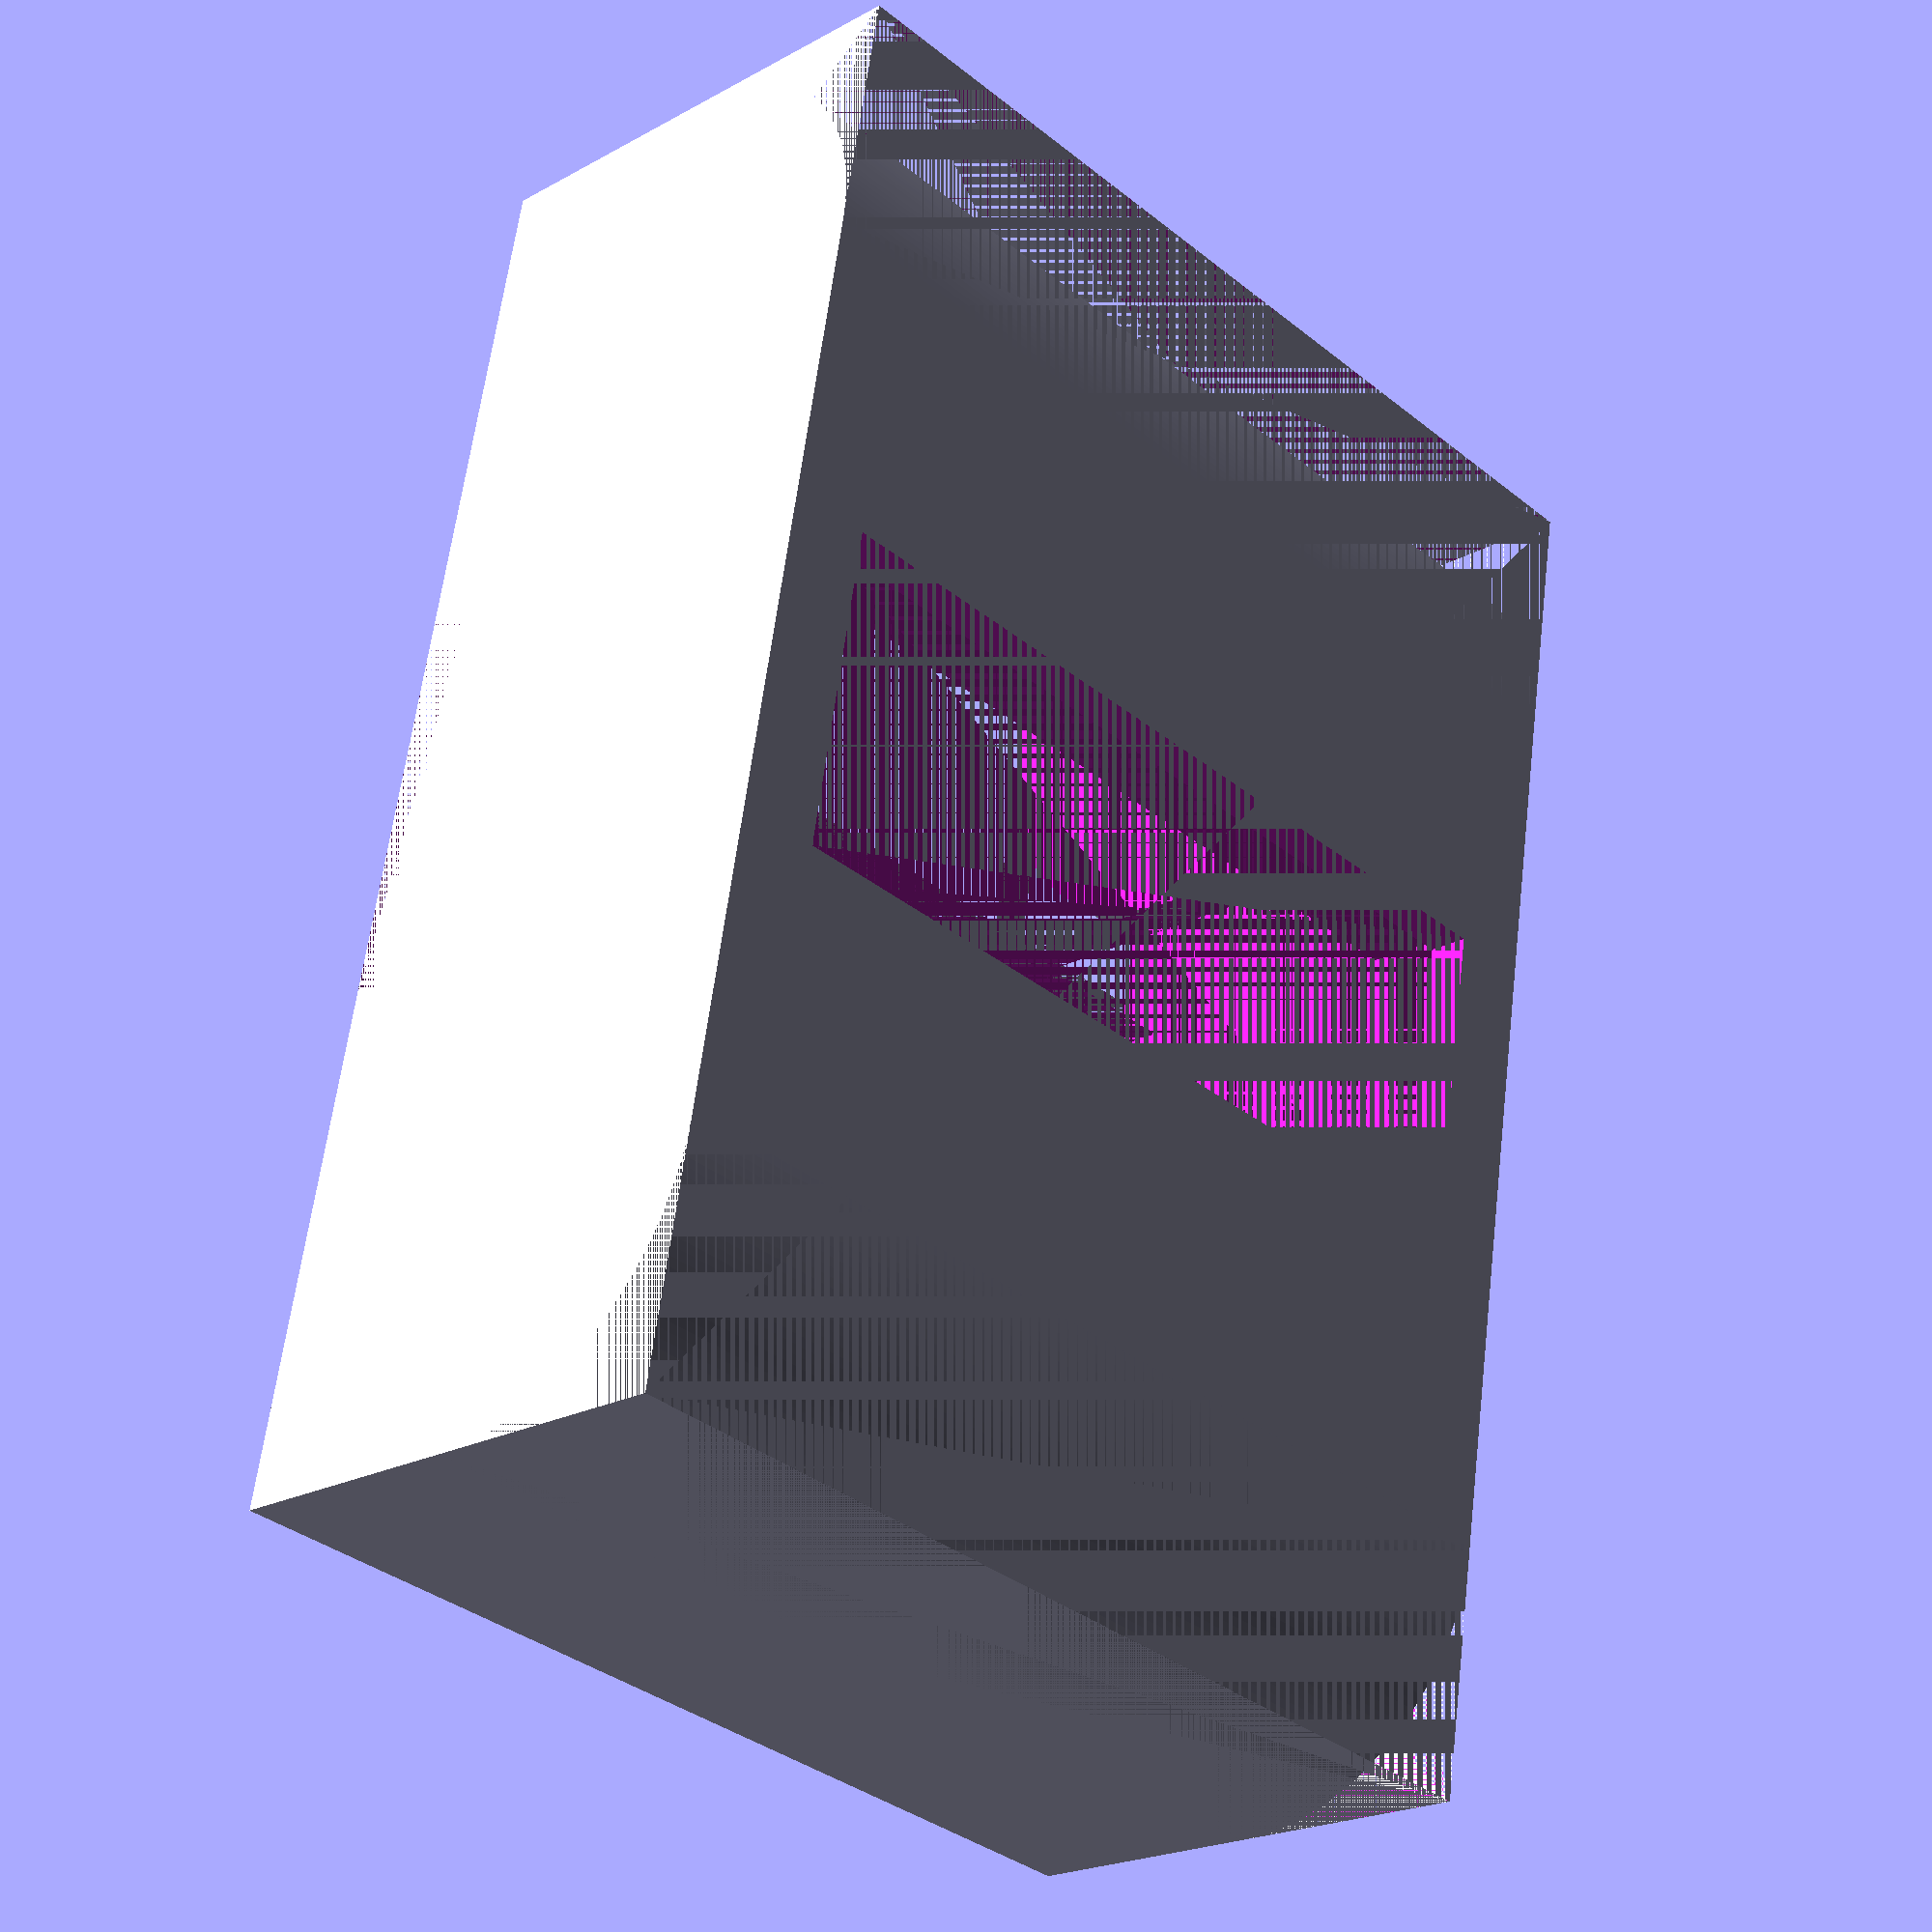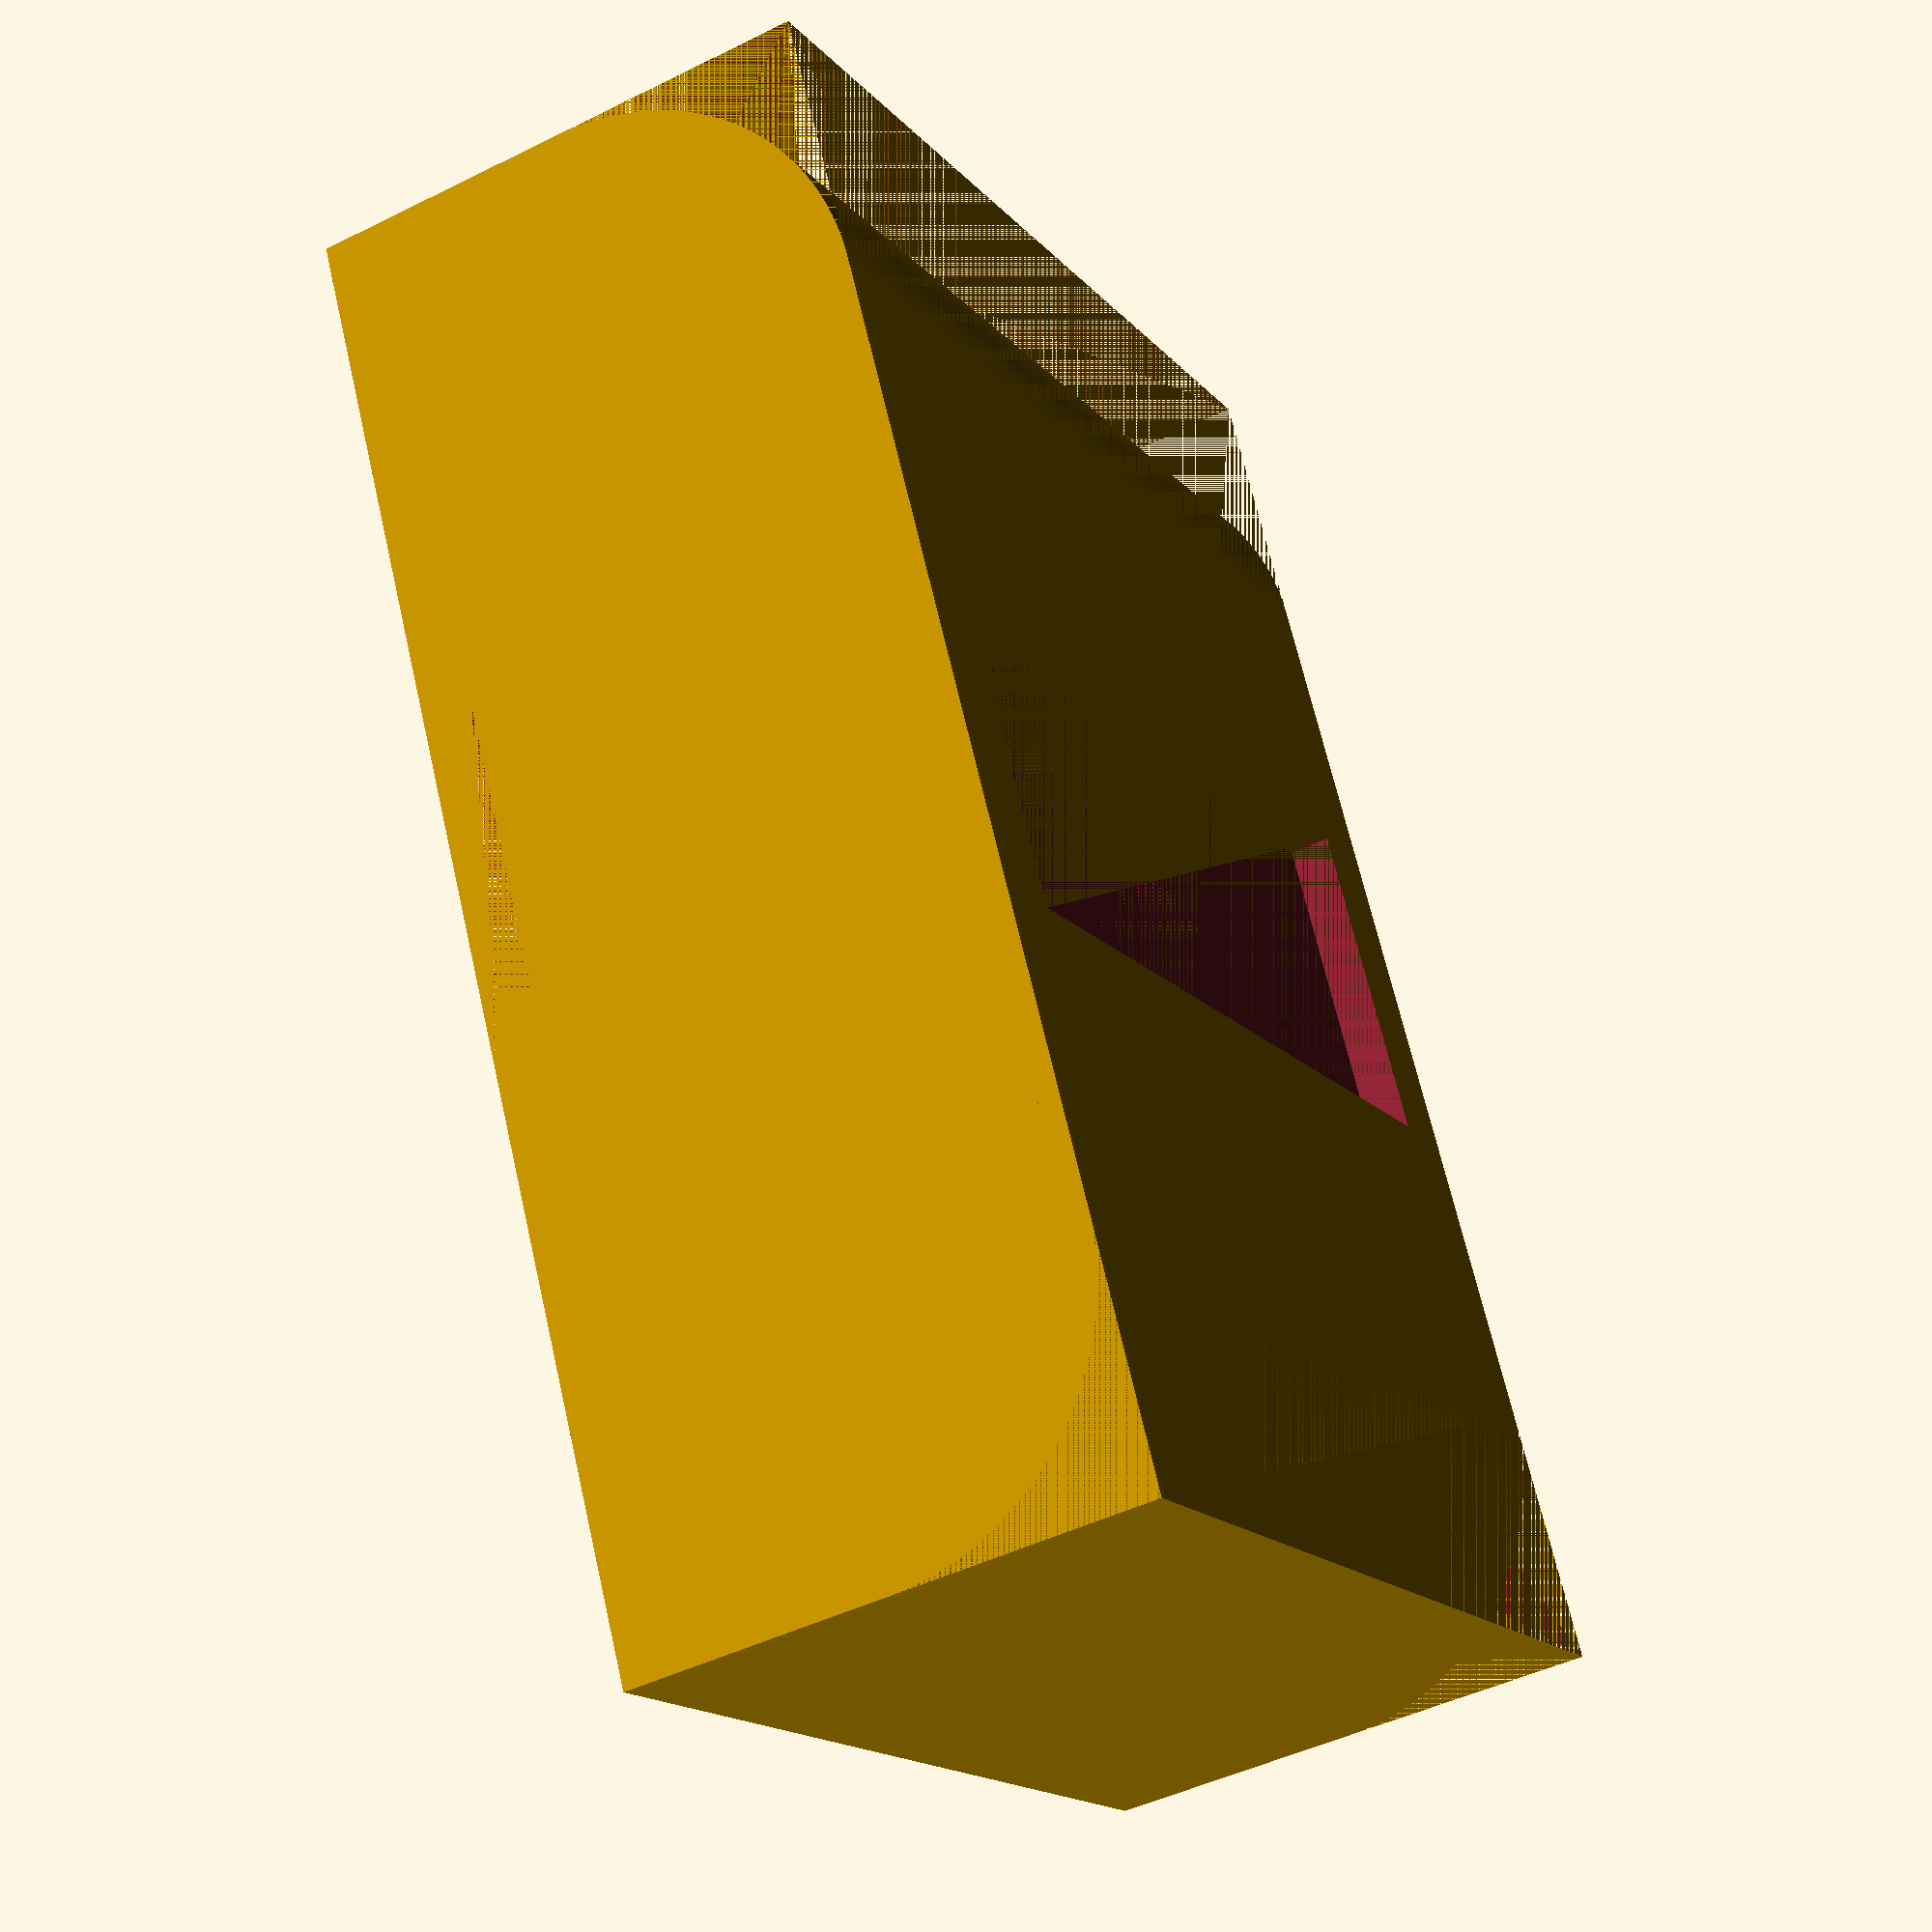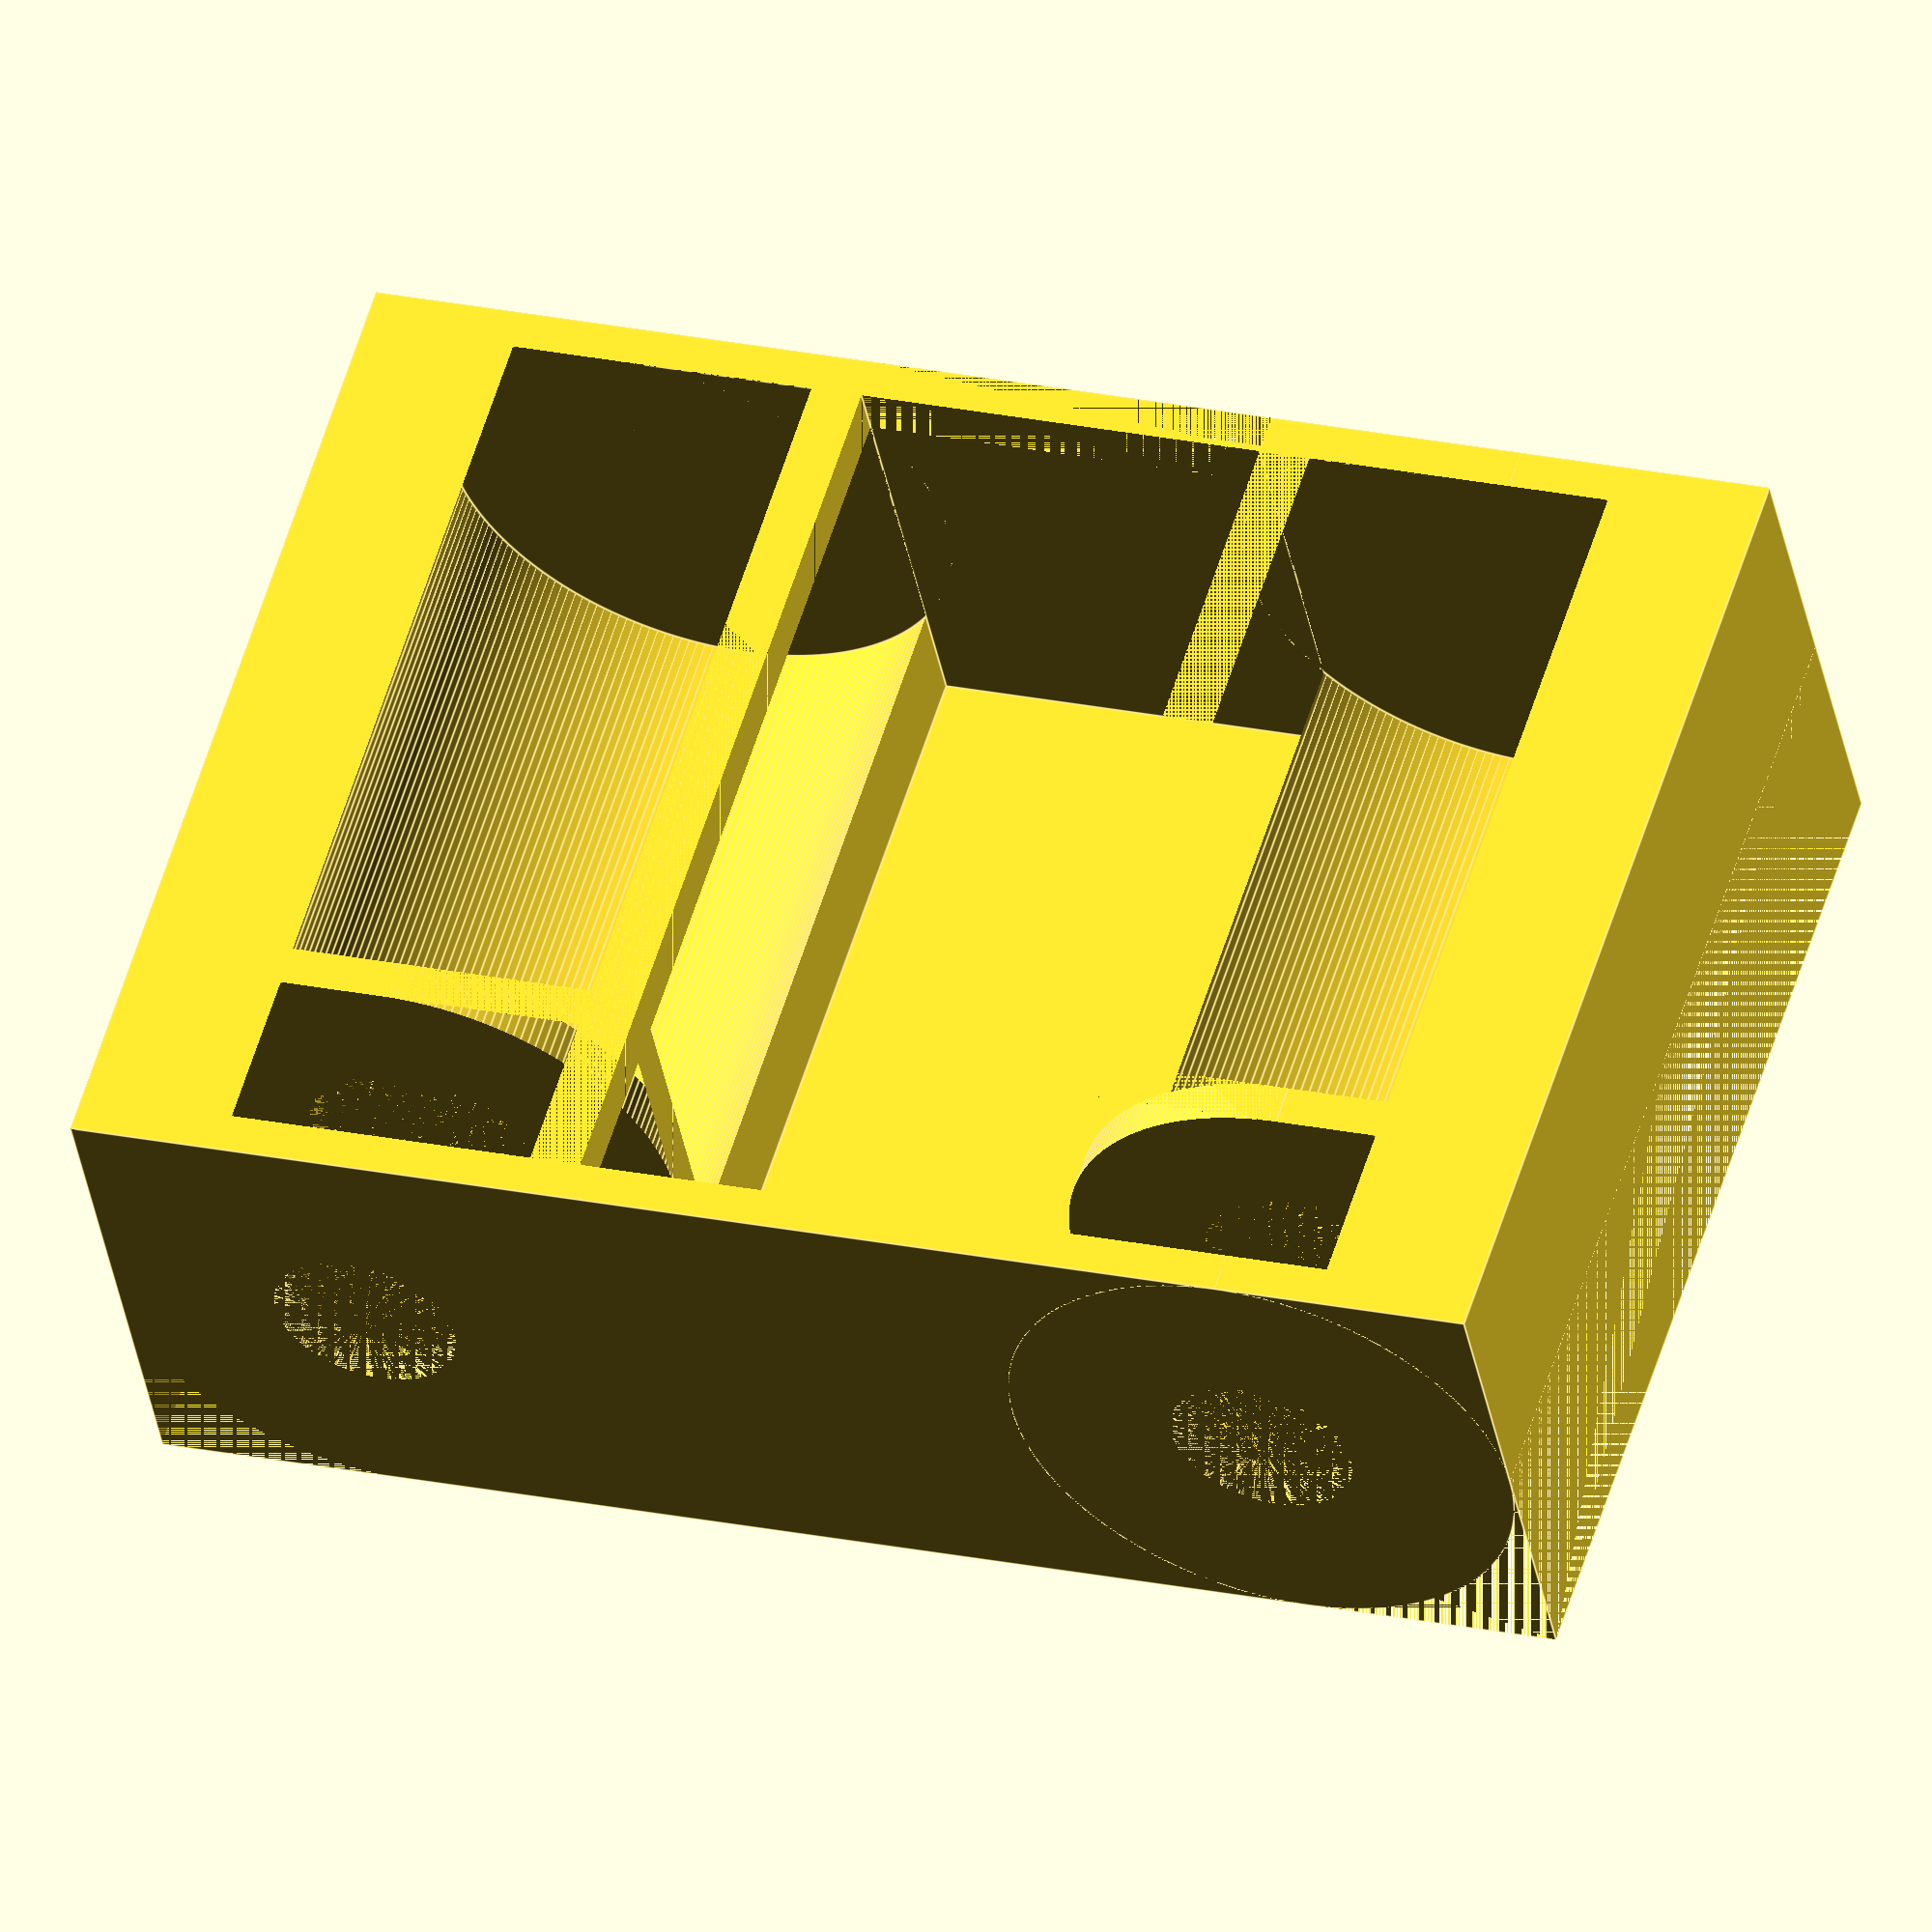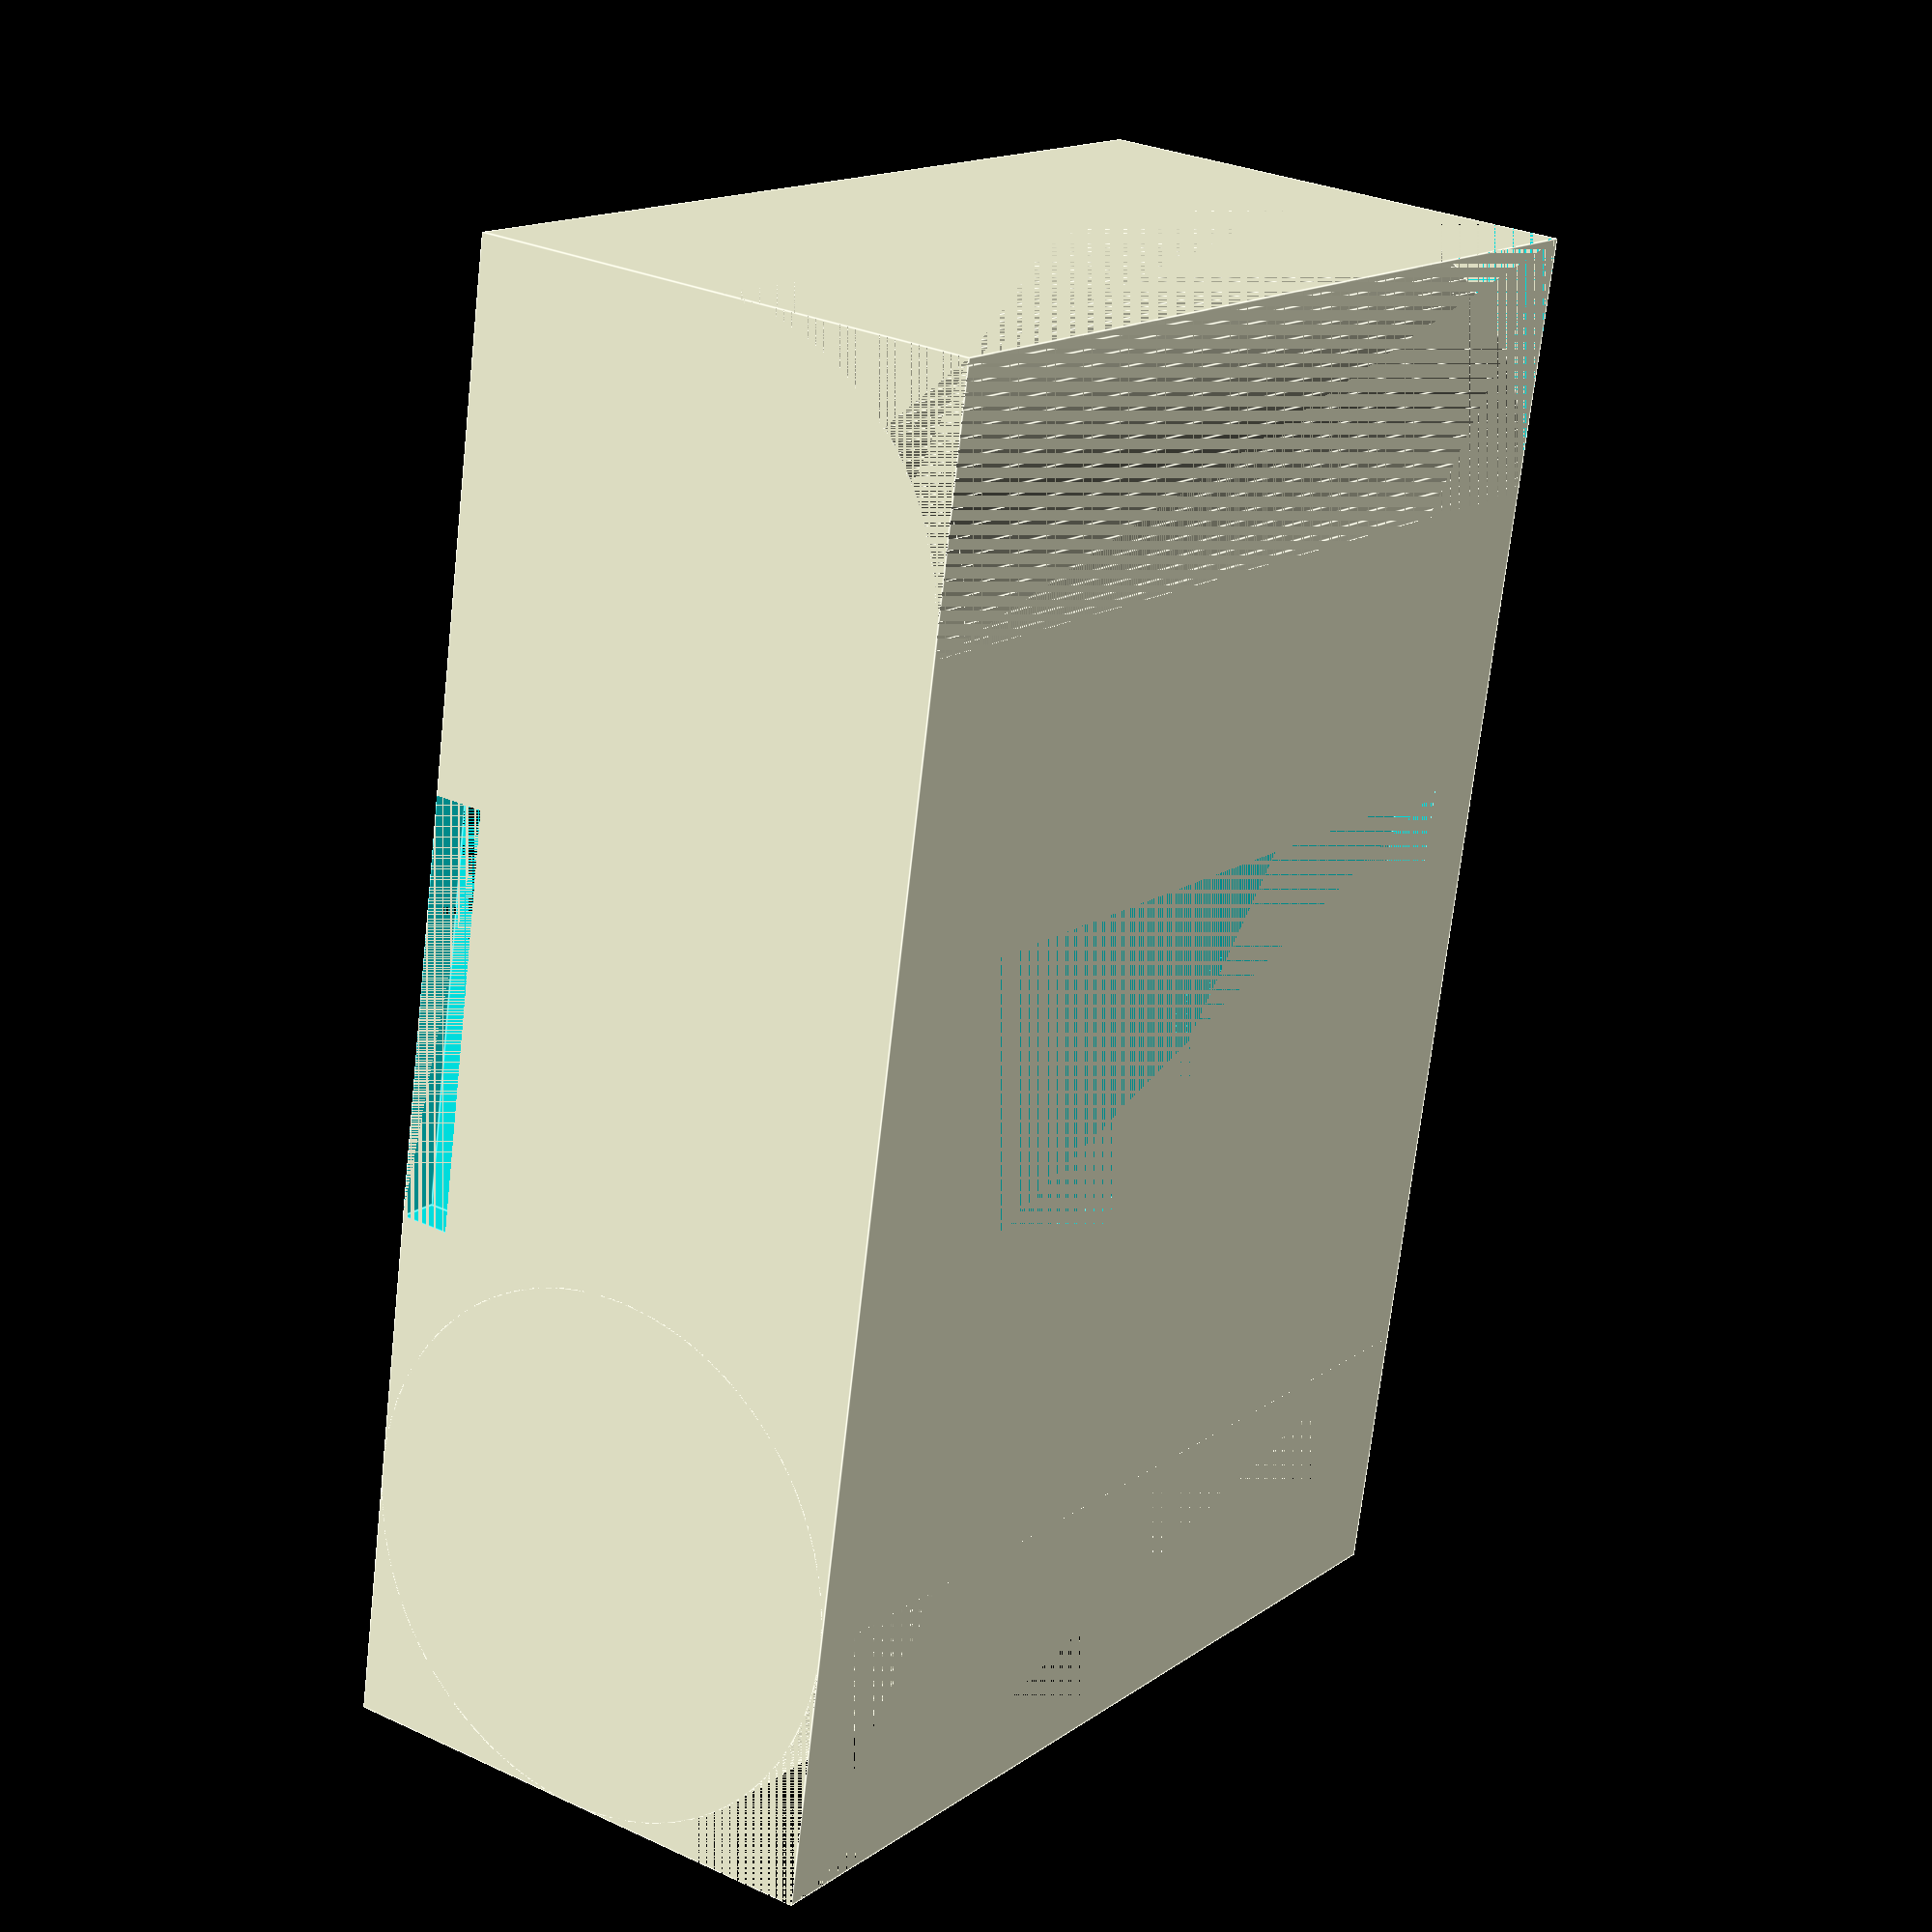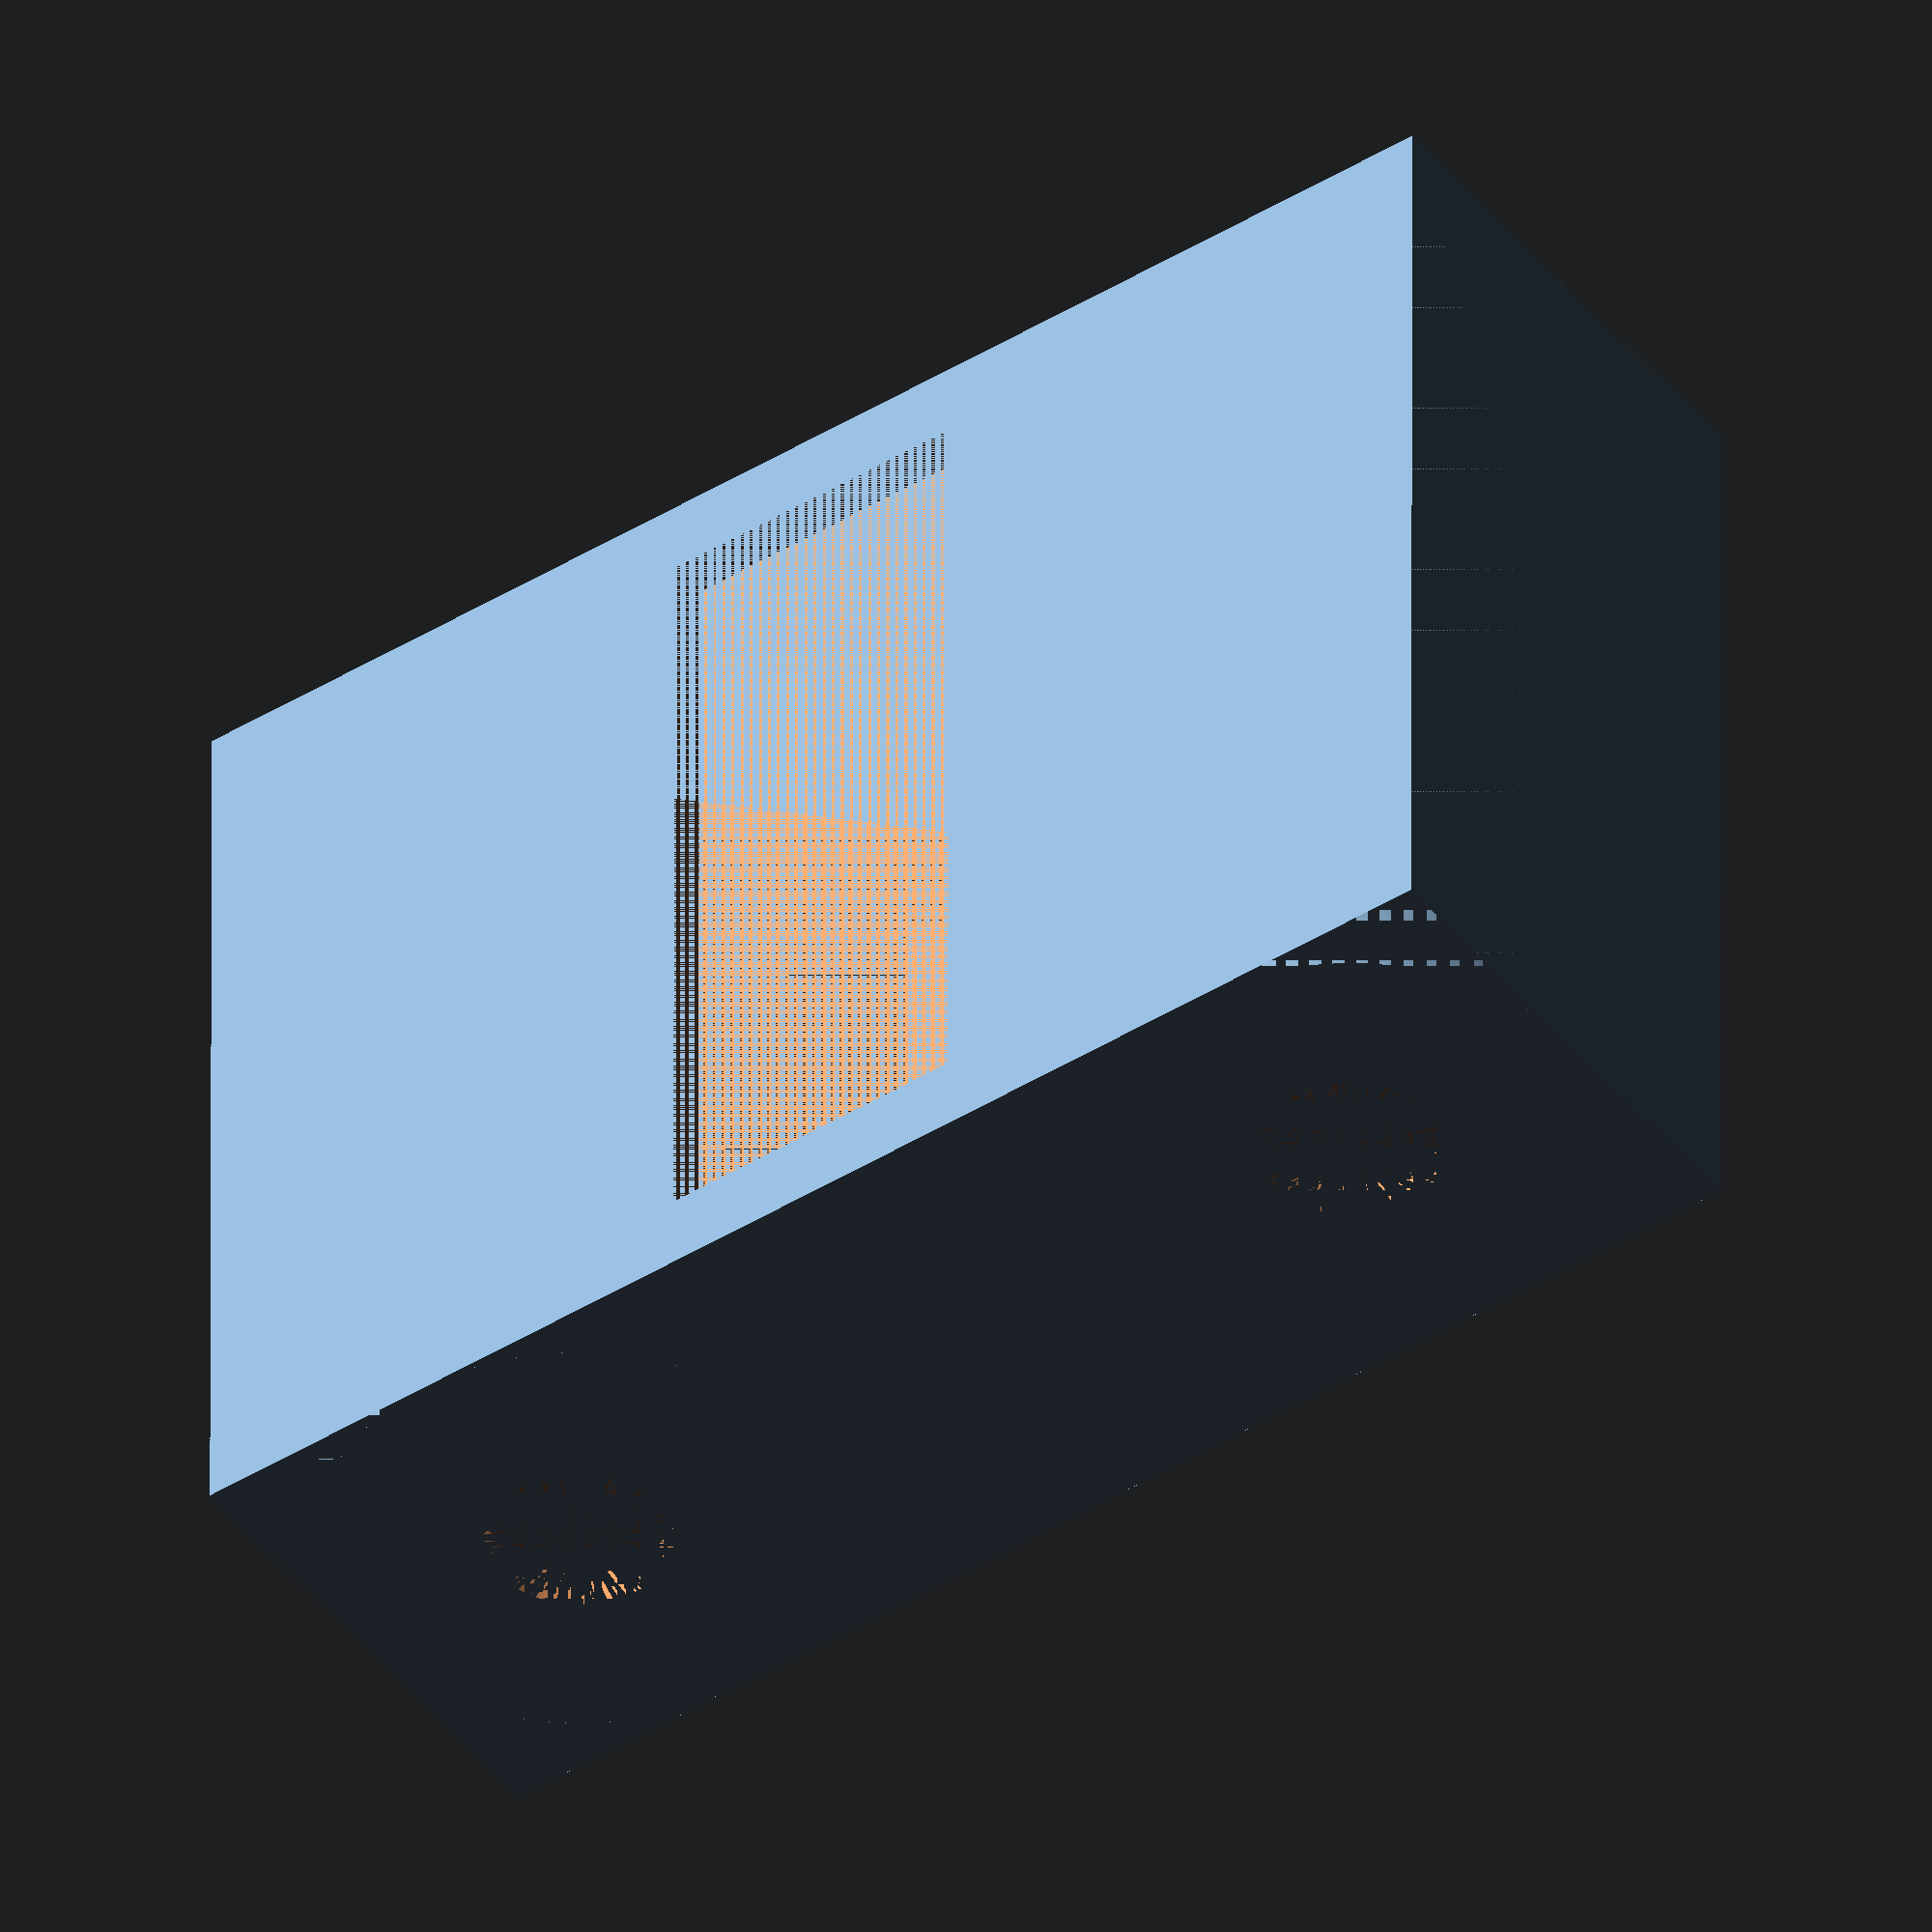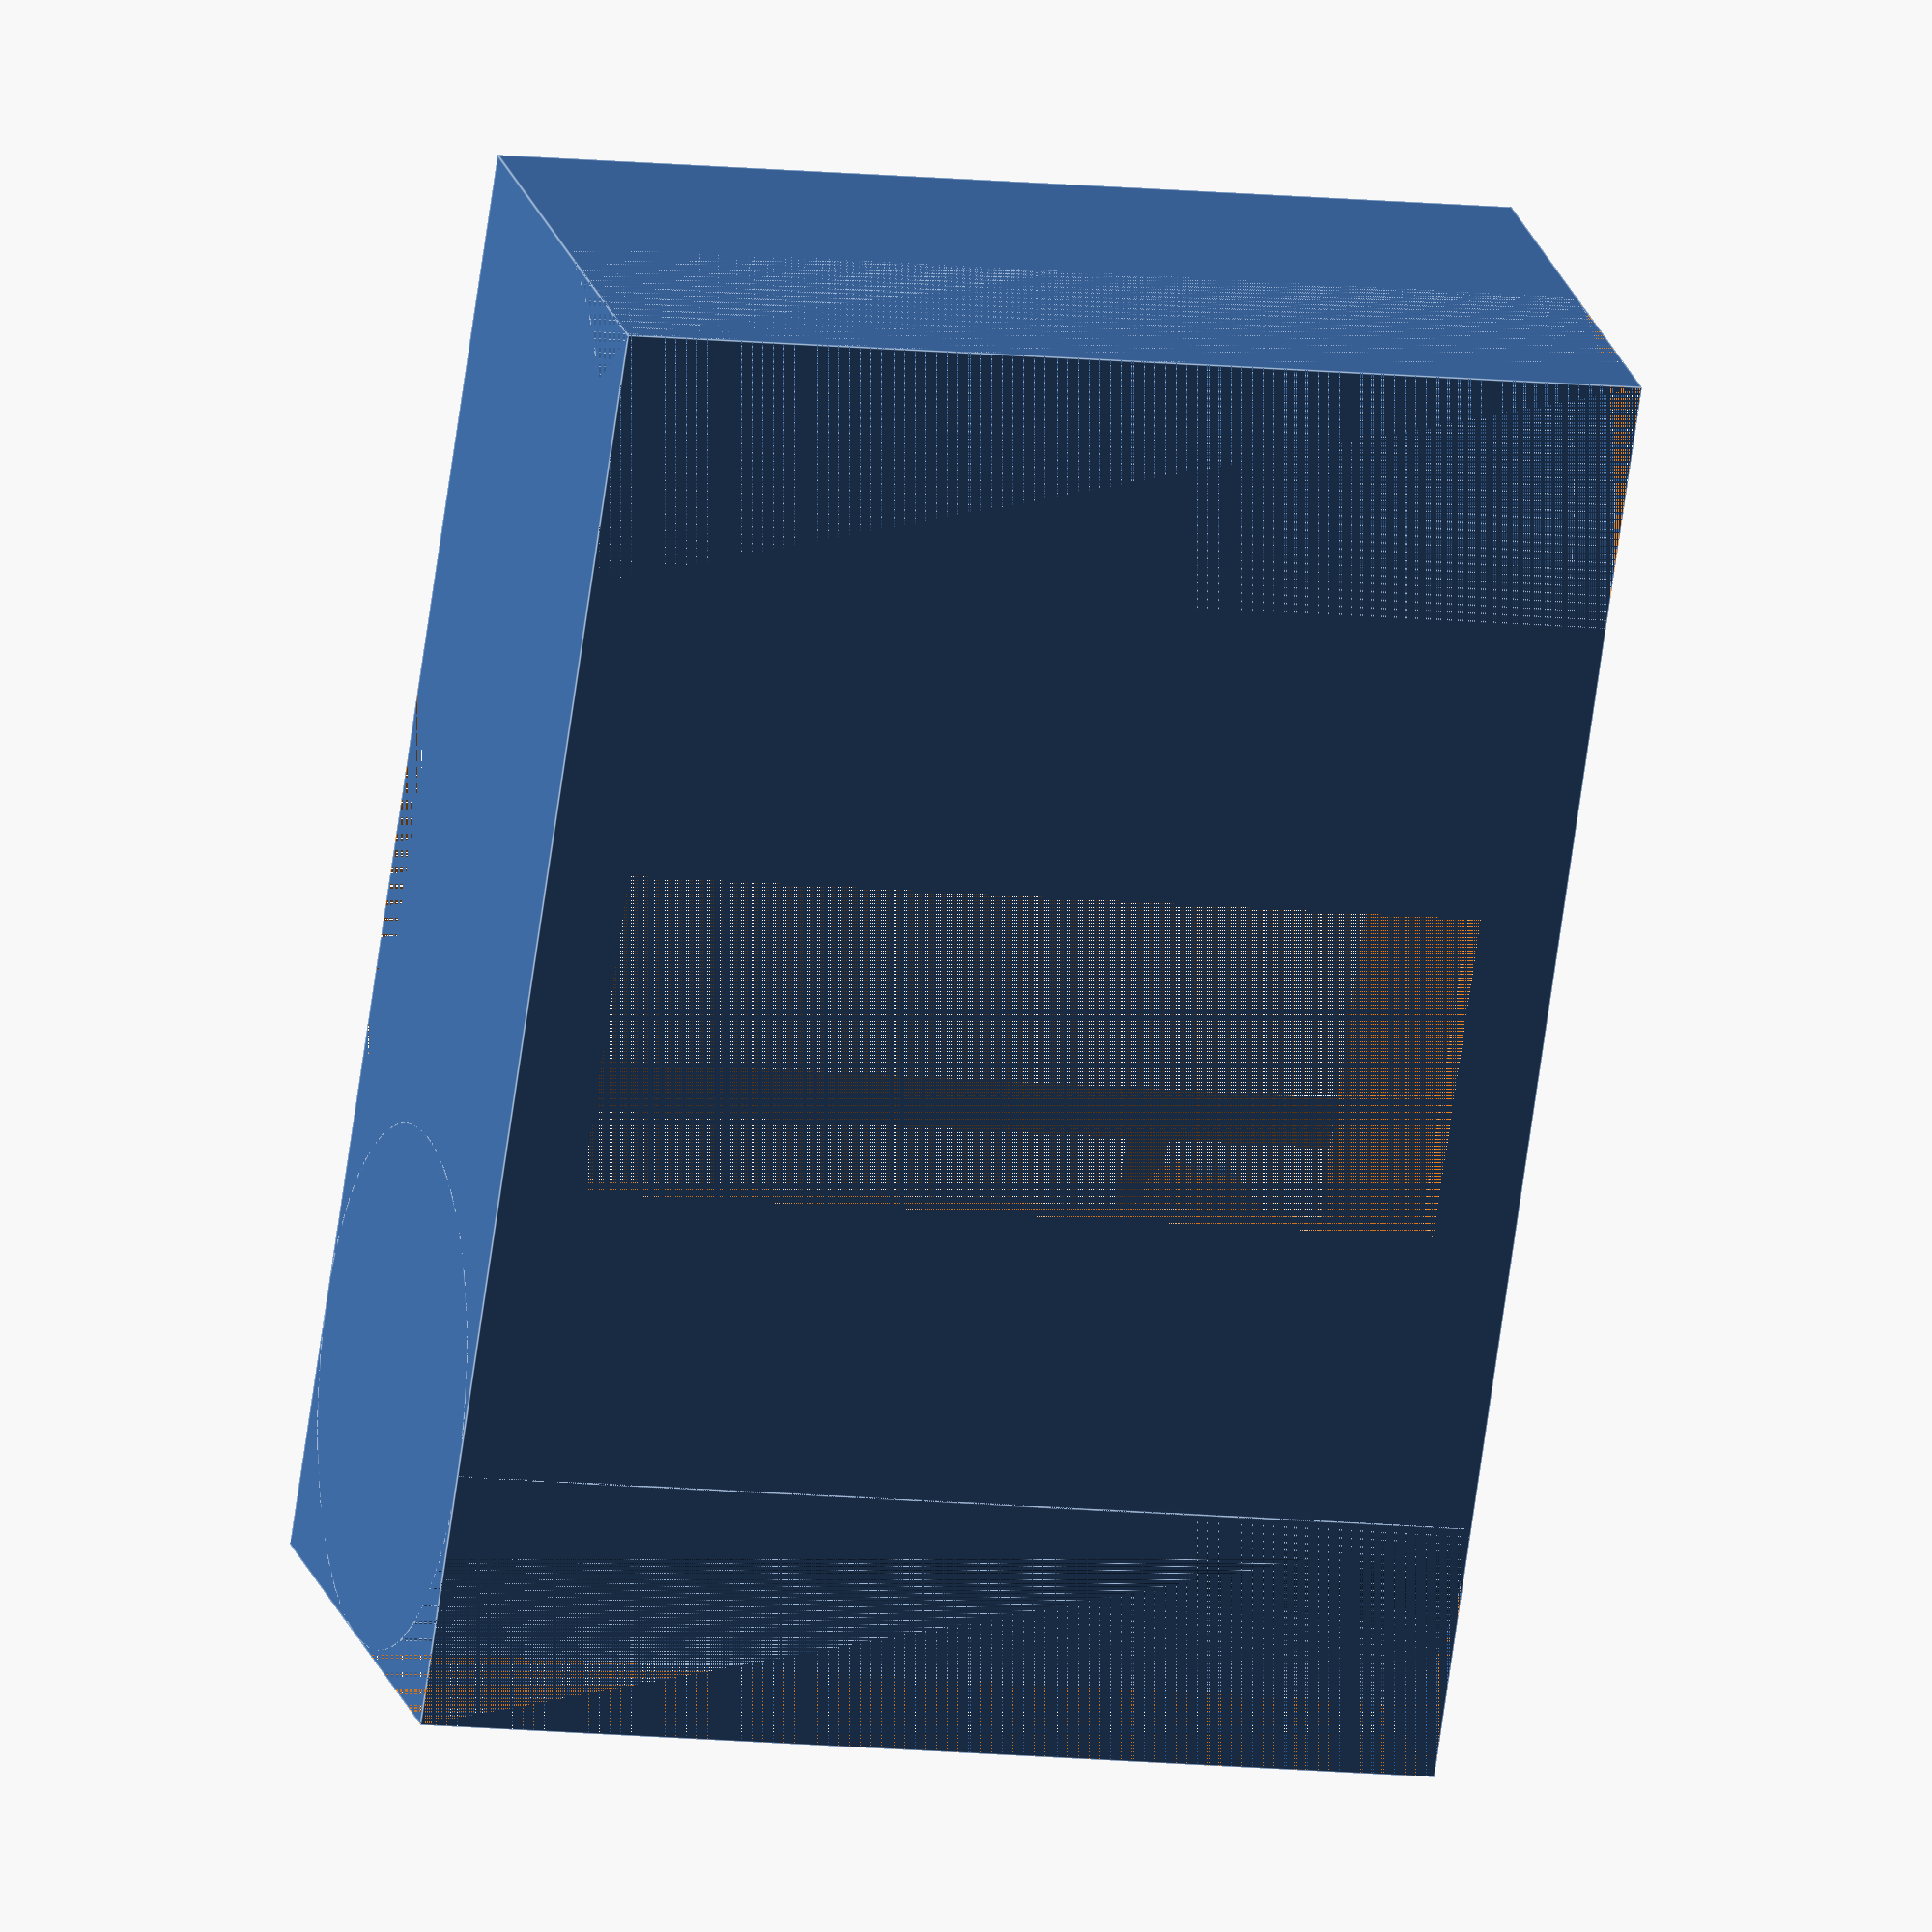
<openscad>
$fn=200;

x = 70;
y = 25;
z = 50;

difference(){
	cube([x,y,z]);
	
	difference(){
		cube([y/2,y/2,z]);
		translate([12.5,12.5,0]) cylinder(h=z, r=y/2);
	}
	difference(){
		translate([x-y/2,0,0]) cube([y/2,y/2,z]);
		translate([x-y/2,y/2,0]) cylinder(h=z, r=y/2);
	}

	//Taster links
	translate([y/2,y/2,z-2]) cylinder(h=2, r=4.5);
	translate([15,15,40]) cylinder(h=8, r=y/2);
	translate([15,15,2]) cylinder(h=36, r=y/2);
	translate([y/2, y/2, 2]) difference(){
		cube([y/2,y/2,z-4]);
		cylinder(h=z-4, r=y/2);
	}
	translate([y/2,y/2,38]) intersection(){
		translate([-11/2,-12/2,0]) cube([11,12,2]);
		cylinder(h=2, r=6);
		
	}

	//Taster rechts
	translate([x-y/2,y/2,z-2]) cylinder(h=2, r=4.5);
	translate([x-15,15,40]) cylinder(h=8, r=y/2);
	translate([x-15,15,2]) cylinder(h=36, r=y/2);
	translate([x-y/2-0.01,y/2, 2]) rotate([0,0,90]) difference(){
		cube([y/2,y/2,z-4]);
		cylinder(h=z-4, r=y/2);
	}
	translate([x-y/2,y/2,38]) intersection(){
		translate([-11/2,-12/2,0]) cube([11,12,2]);
		cylinder(h=2, r=6);
		
	}

	//Frontfenster
	translate([x/2-(x-50)/2,2,2]) cube([x-50,y,z-4]);
	translate([x/2-(x-50)/2+2,0,4]) cube([x-50-4,2,z-8]);	
	echo("Outer: ", x-50-4, " x ", z-8);
	echo("Inner: ", x-50, " x ", z-4);

	//Kabelauslass
	translate([x/2-10, y-2.5, 0]) cube([20,2.5,2]);
}
</openscad>
<views>
elev=215.5 azim=260.3 roll=316.5 proj=p view=solid
elev=16.0 azim=104.4 roll=206.1 proj=p view=solid
elev=124.3 azim=169.5 roll=163.2 proj=o view=edges
elev=345.0 azim=82.2 roll=214.2 proj=p view=edges
elev=134.5 azim=324.2 roll=179.9 proj=o view=solid
elev=190.0 azim=240.4 roll=286.5 proj=o view=edges
</views>
